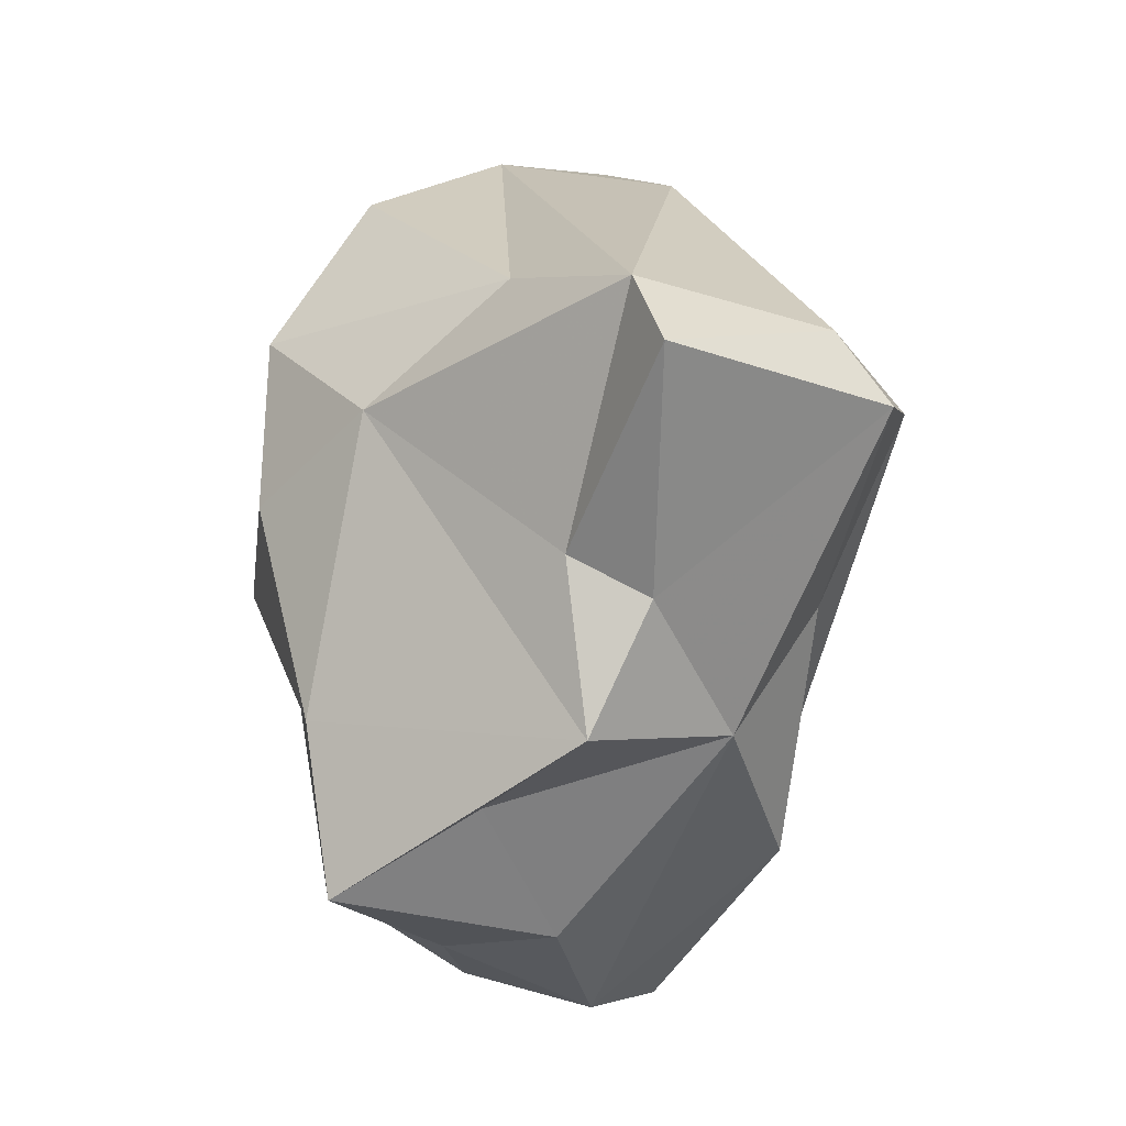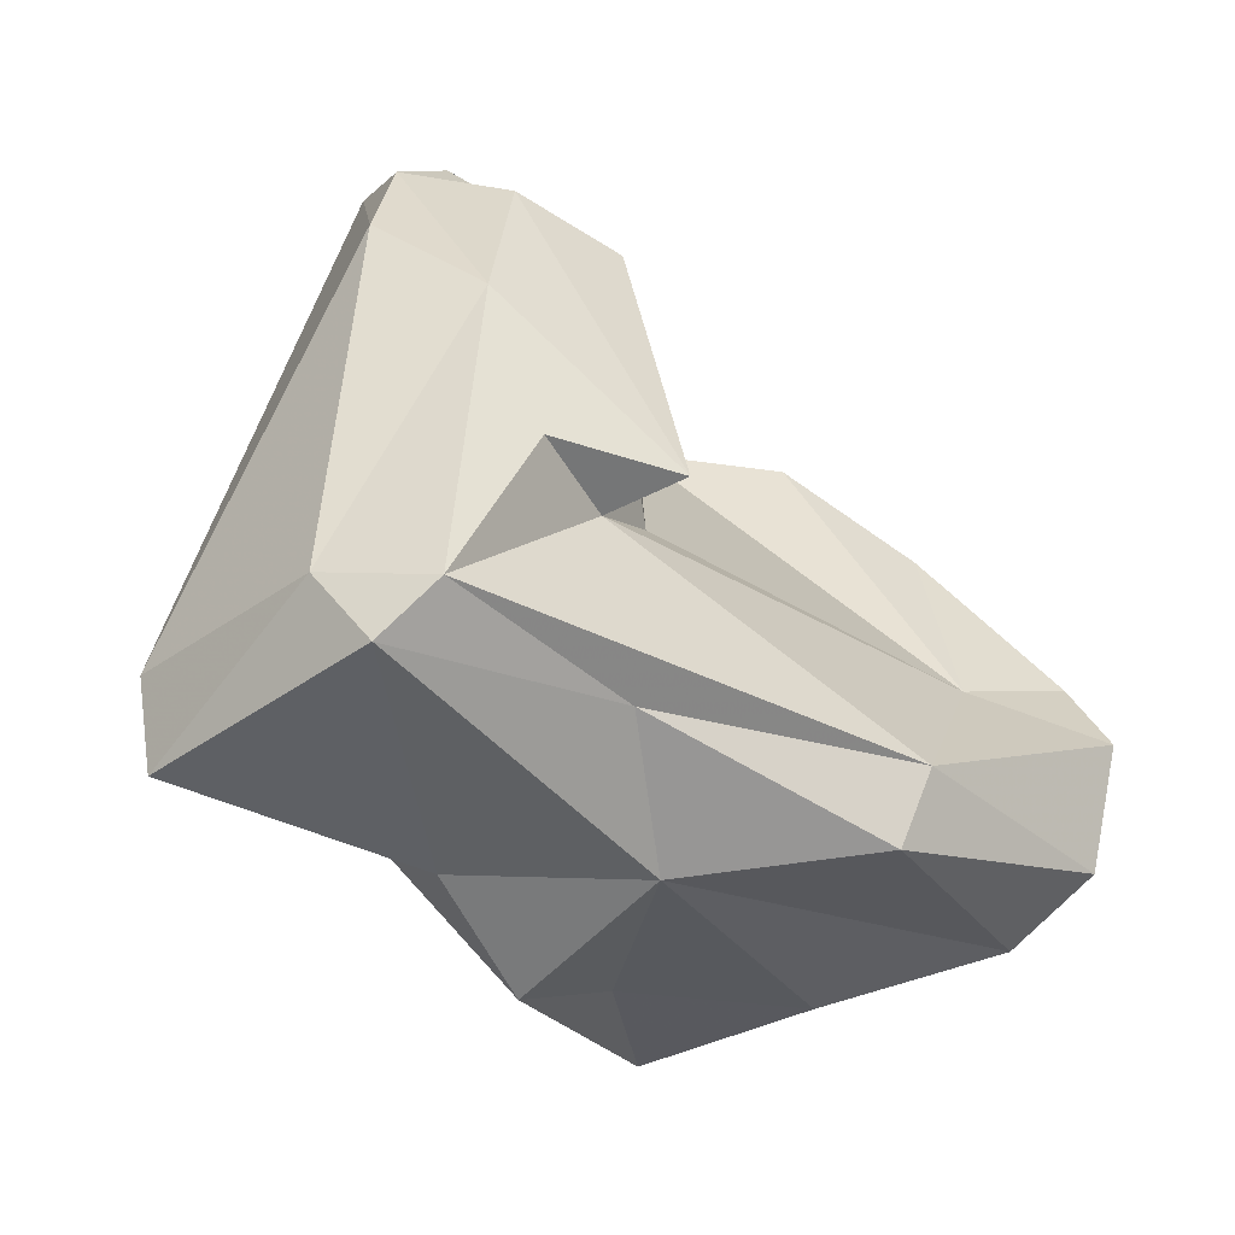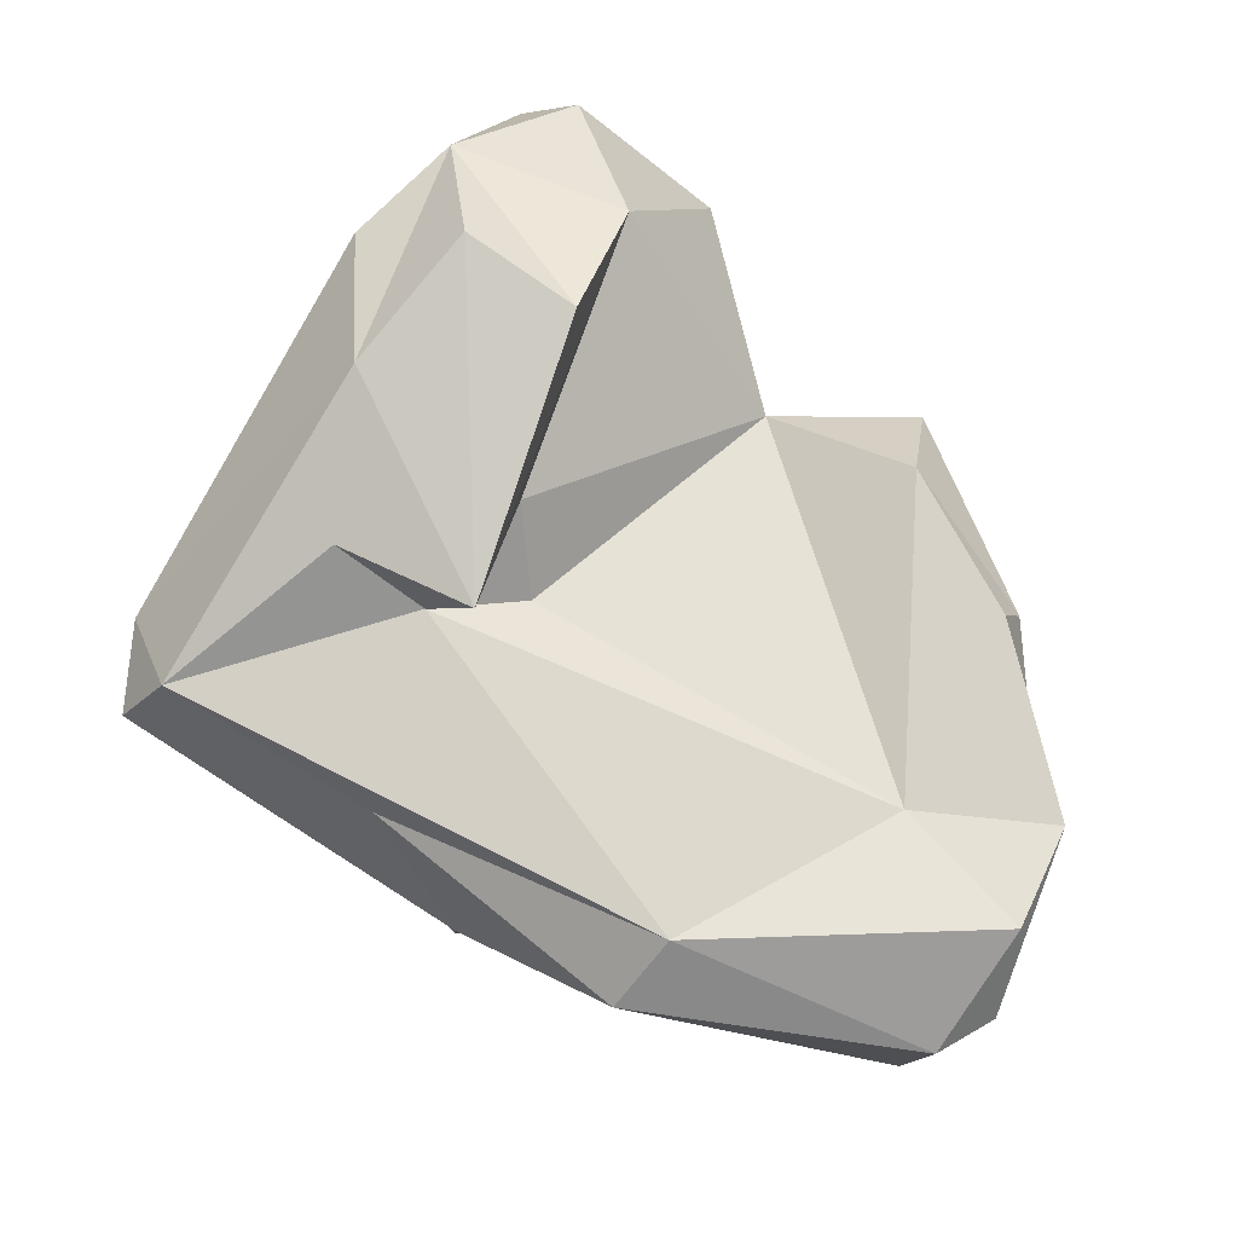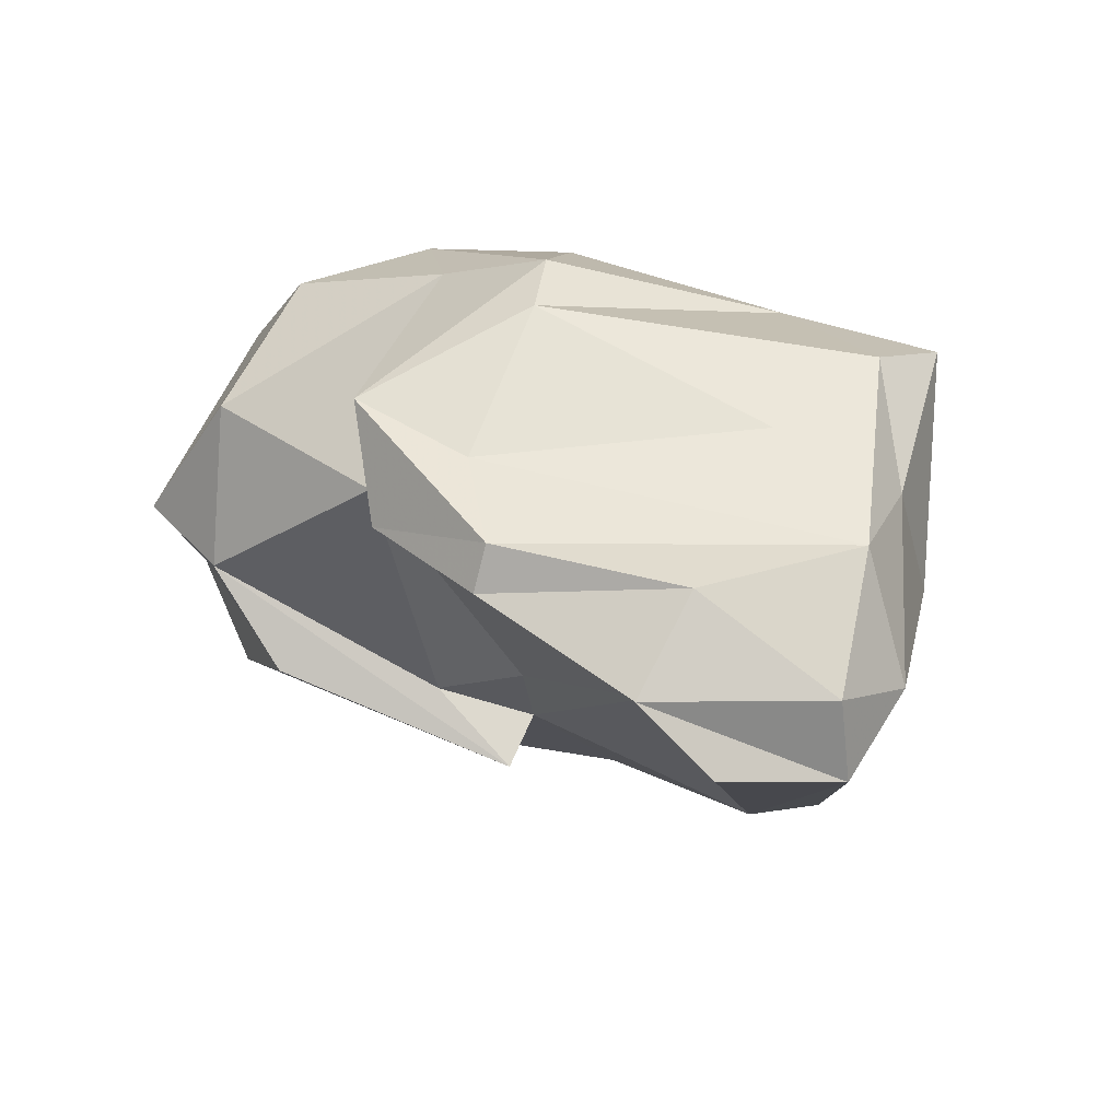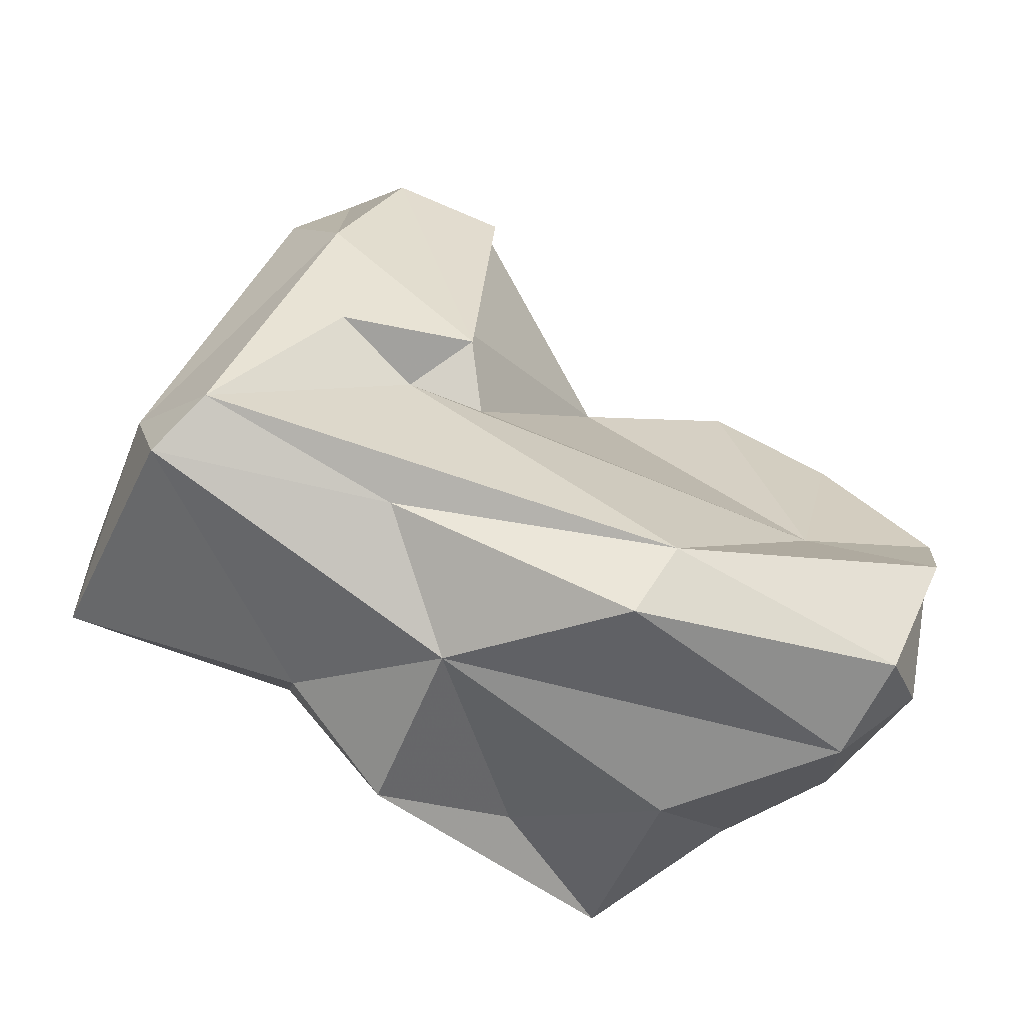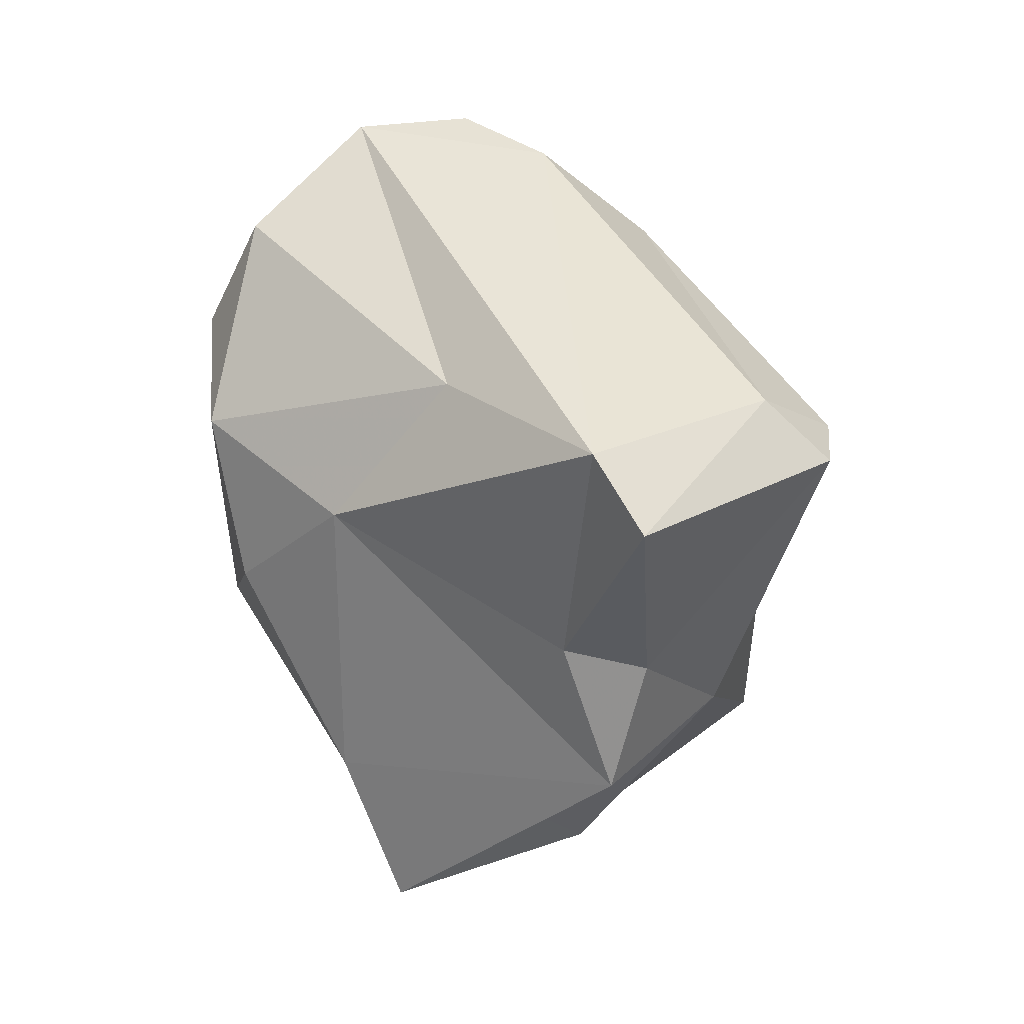
<metadata>
{"format":"obj","ext":"obj","renderer":"f3d","projection":"perspective","resolution":1024,"background":"white","views":[{"elev":46.1,"azim":12.6,"up":"+Z"},{"elev":-1.9,"azim":70.5,"up":"+Y"},{"elev":29.5,"azim":120.8,"up":"+Y"},{"elev":-73.2,"azim":-75.6,"up":"+Z"},{"elev":-19.2,"azim":97.8,"up":"+Y"},{"elev":76.1,"azim":-1.4,"up":"+Z"}]}
</metadata>
<code>
v 150 276.7 72.45
v 149.6 285.5 78.23
v 150.1 280.4 75.68
v 149.9 281 80.44
v 150.9 277.3 70.25
v 152.1 283.5 68.53
v 154.2 269.4 75.11
v 152.7 289 75.7
v 150.8 276 77.65
v 154.3 280.3 66.35
v 155.3 266.9 69.89
v 156 270.8 67.3
v 158.1 290.9 75.39
v 155.9 283.9 66.91
v 151.6 288 81.29
v 154.4 277.1 81.82
v 159.3 268.9 63.37
v 155.4 292 80.79
v 156.3 280.1 63.19
v 156.1 292.9 78.28
v 155.9 284.3 71.91
v 159.2 292.2 80.75
v 164.6 281.3 74.79
v 157.7 280.9 63.06
v 156.1 264.9 71.96
v 158.6 274.3 61.06
v 163 267.3 68.89
v 164.4 284.4 75.19
v 162.2 289.6 74.65
v 158.4 280.7 85.11
v 161 276.8 59.44
v 159 267.4 67.01
v 162.8 270.9 60.34
v 163.1 277.1 89.08
v 162.2 272.1 81.91
v 162 290.1 82.31
v 163.8 267.9 78.37
v 160.5 267.7 74.36
v 163.8 268.9 62.82
v 167.7 282.6 74.62
v 164 275.1 59.34
v 162.5 276.7 63.7
v 165.6 271.3 60.92
v 162.5 291.3 78.11
v 164.6 274.3 89.14
v 168.8 274.6 67.74
v 166.8 281.5 76.92
v 165.6 288 79.86
v 167.8 271.5 75.54
v 169.1 279.7 85.77
v 168.2 283.6 79.03
v 165 271.6 81.13
v 169.6 272.3 69.09
v 171.5 279.6 82.84
v 169.7 276.2 76.98
v 171.3 277.9 84.66
g foo
f 32 17 39
f 39 17 33
f 43 39 33
f 33 17 26
f 31 33 26
f 41 43 31
f 43 33 31
f 32 25 11
f 27 25 32
f 17 32 11
f 39 27 32
f 17 11 12
f 10 17 12
f 41 46 43
f 19 17 10
f 24 26 19
f 26 17 19
f 26 24 31
f 31 24 42
f 41 31 42
f 27 38 25
f 7 11 25
f 49 38 27
f 11 7 5
f 49 27 39
f 49 39 53
f 5 7 1
f 11 5 12
f 53 39 43
f 53 43 46
f 12 5 10
f 46 41 42
f 1 6 5
f 10 5 6
f 10 6 19
f 42 24 14
f 19 6 14
f 14 24 19
f 37 7 25
f 37 25 38
f 37 16 7
f 49 37 38
f 9 7 16
f 9 1 7
f 49 53 55
f 46 55 53
f 3 6 1
f 3 21 6
f 23 42 21
f 14 6 21
f 42 14 21
f 52 35 37
f 52 37 49
f 16 37 35
f 4 9 16
f 4 1 9
f 46 54 55
f 1 4 3
f 46 47 54
f 3 4 2
f 23 47 42
f 47 46 42
f 3 2 8
f 8 21 3
f 28 23 21
f 13 21 8
f 28 21 13
f 52 45 35
f 34 35 45
f 34 30 16
f 35 34 16
f 49 56 52
f 55 56 49
f 4 16 30
f 54 56 55
f 15 4 30
f 2 4 15
f 47 23 28
f 15 20 2
f 2 20 8
f 47 28 40
f 13 8 20
f 40 28 13
f 40 13 29
f 52 56 45
f 18 15 30
f 51 54 47
f 18 20 15
f 40 51 47
f 20 18 22
f 20 22 13
f 40 48 51
f 22 29 13
f 44 48 40
f 44 40 29
f 44 29 22
f 50 34 45
f 50 45 56
f 56 54 50
f 36 34 50
f 48 50 54
f 34 18 30
f 18 34 36
f 48 36 50
f 54 51 48
f 22 18 36
f 44 22 48
f 22 36 48
g

</code>
